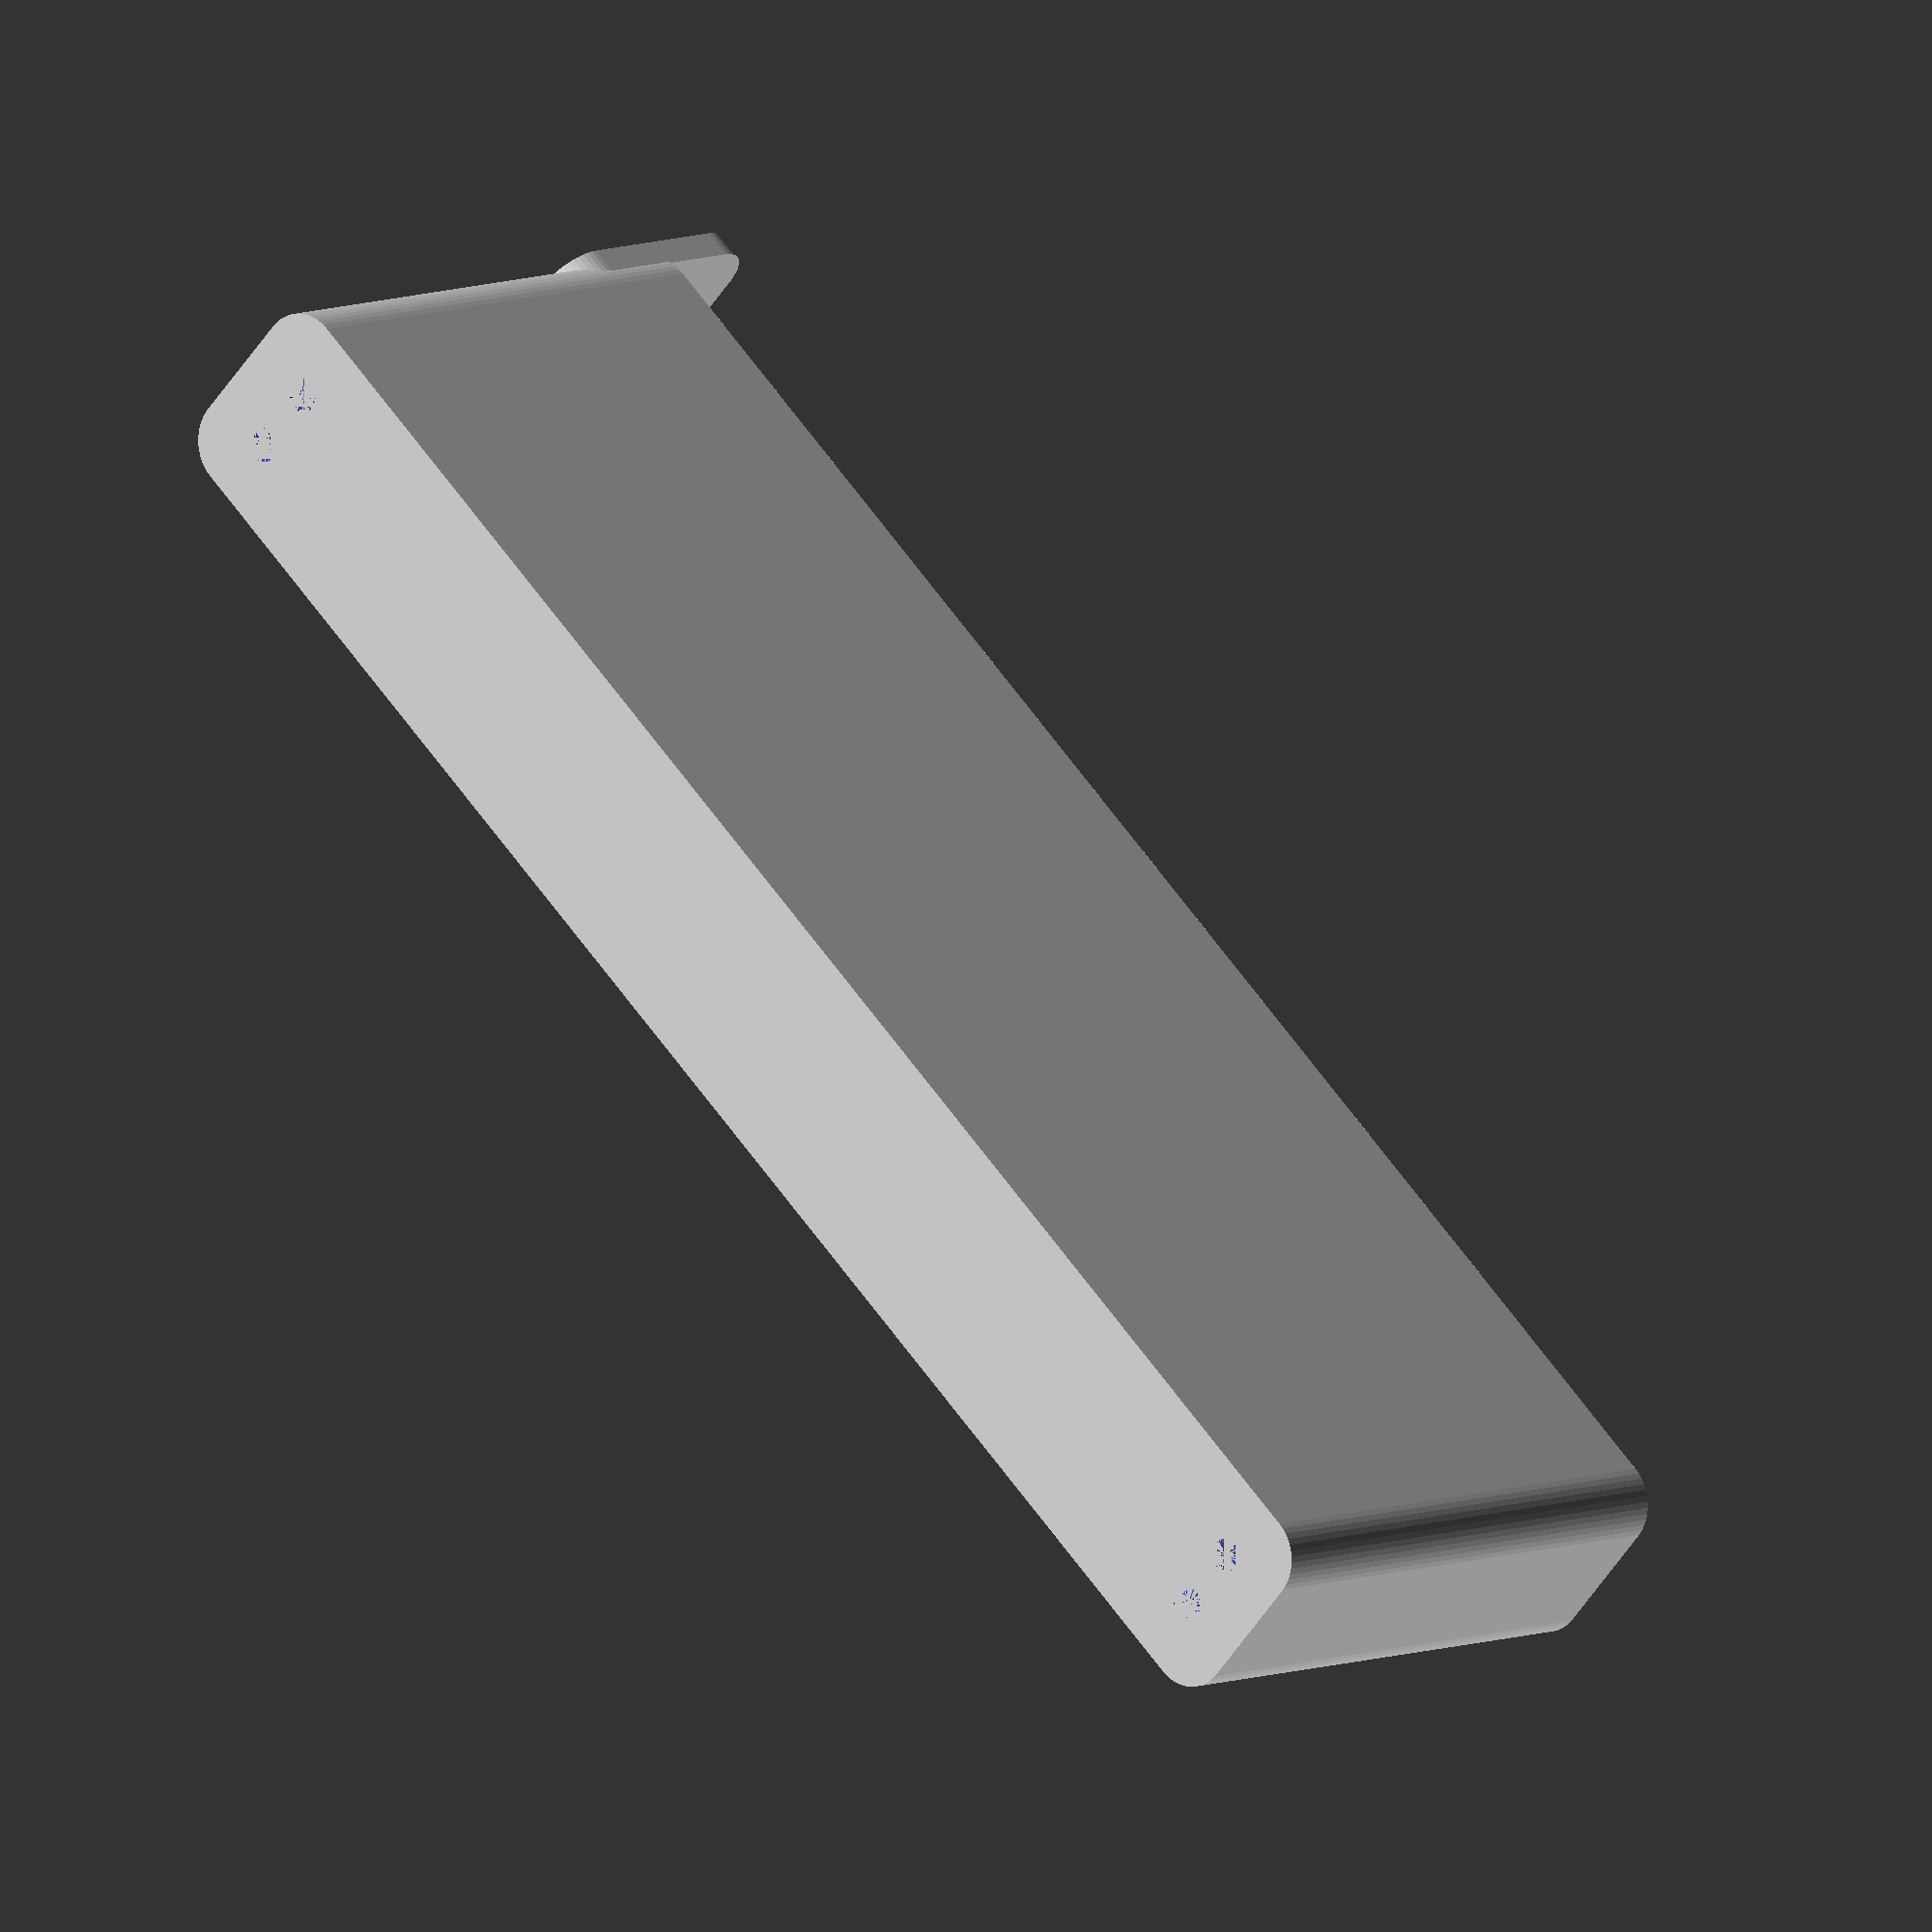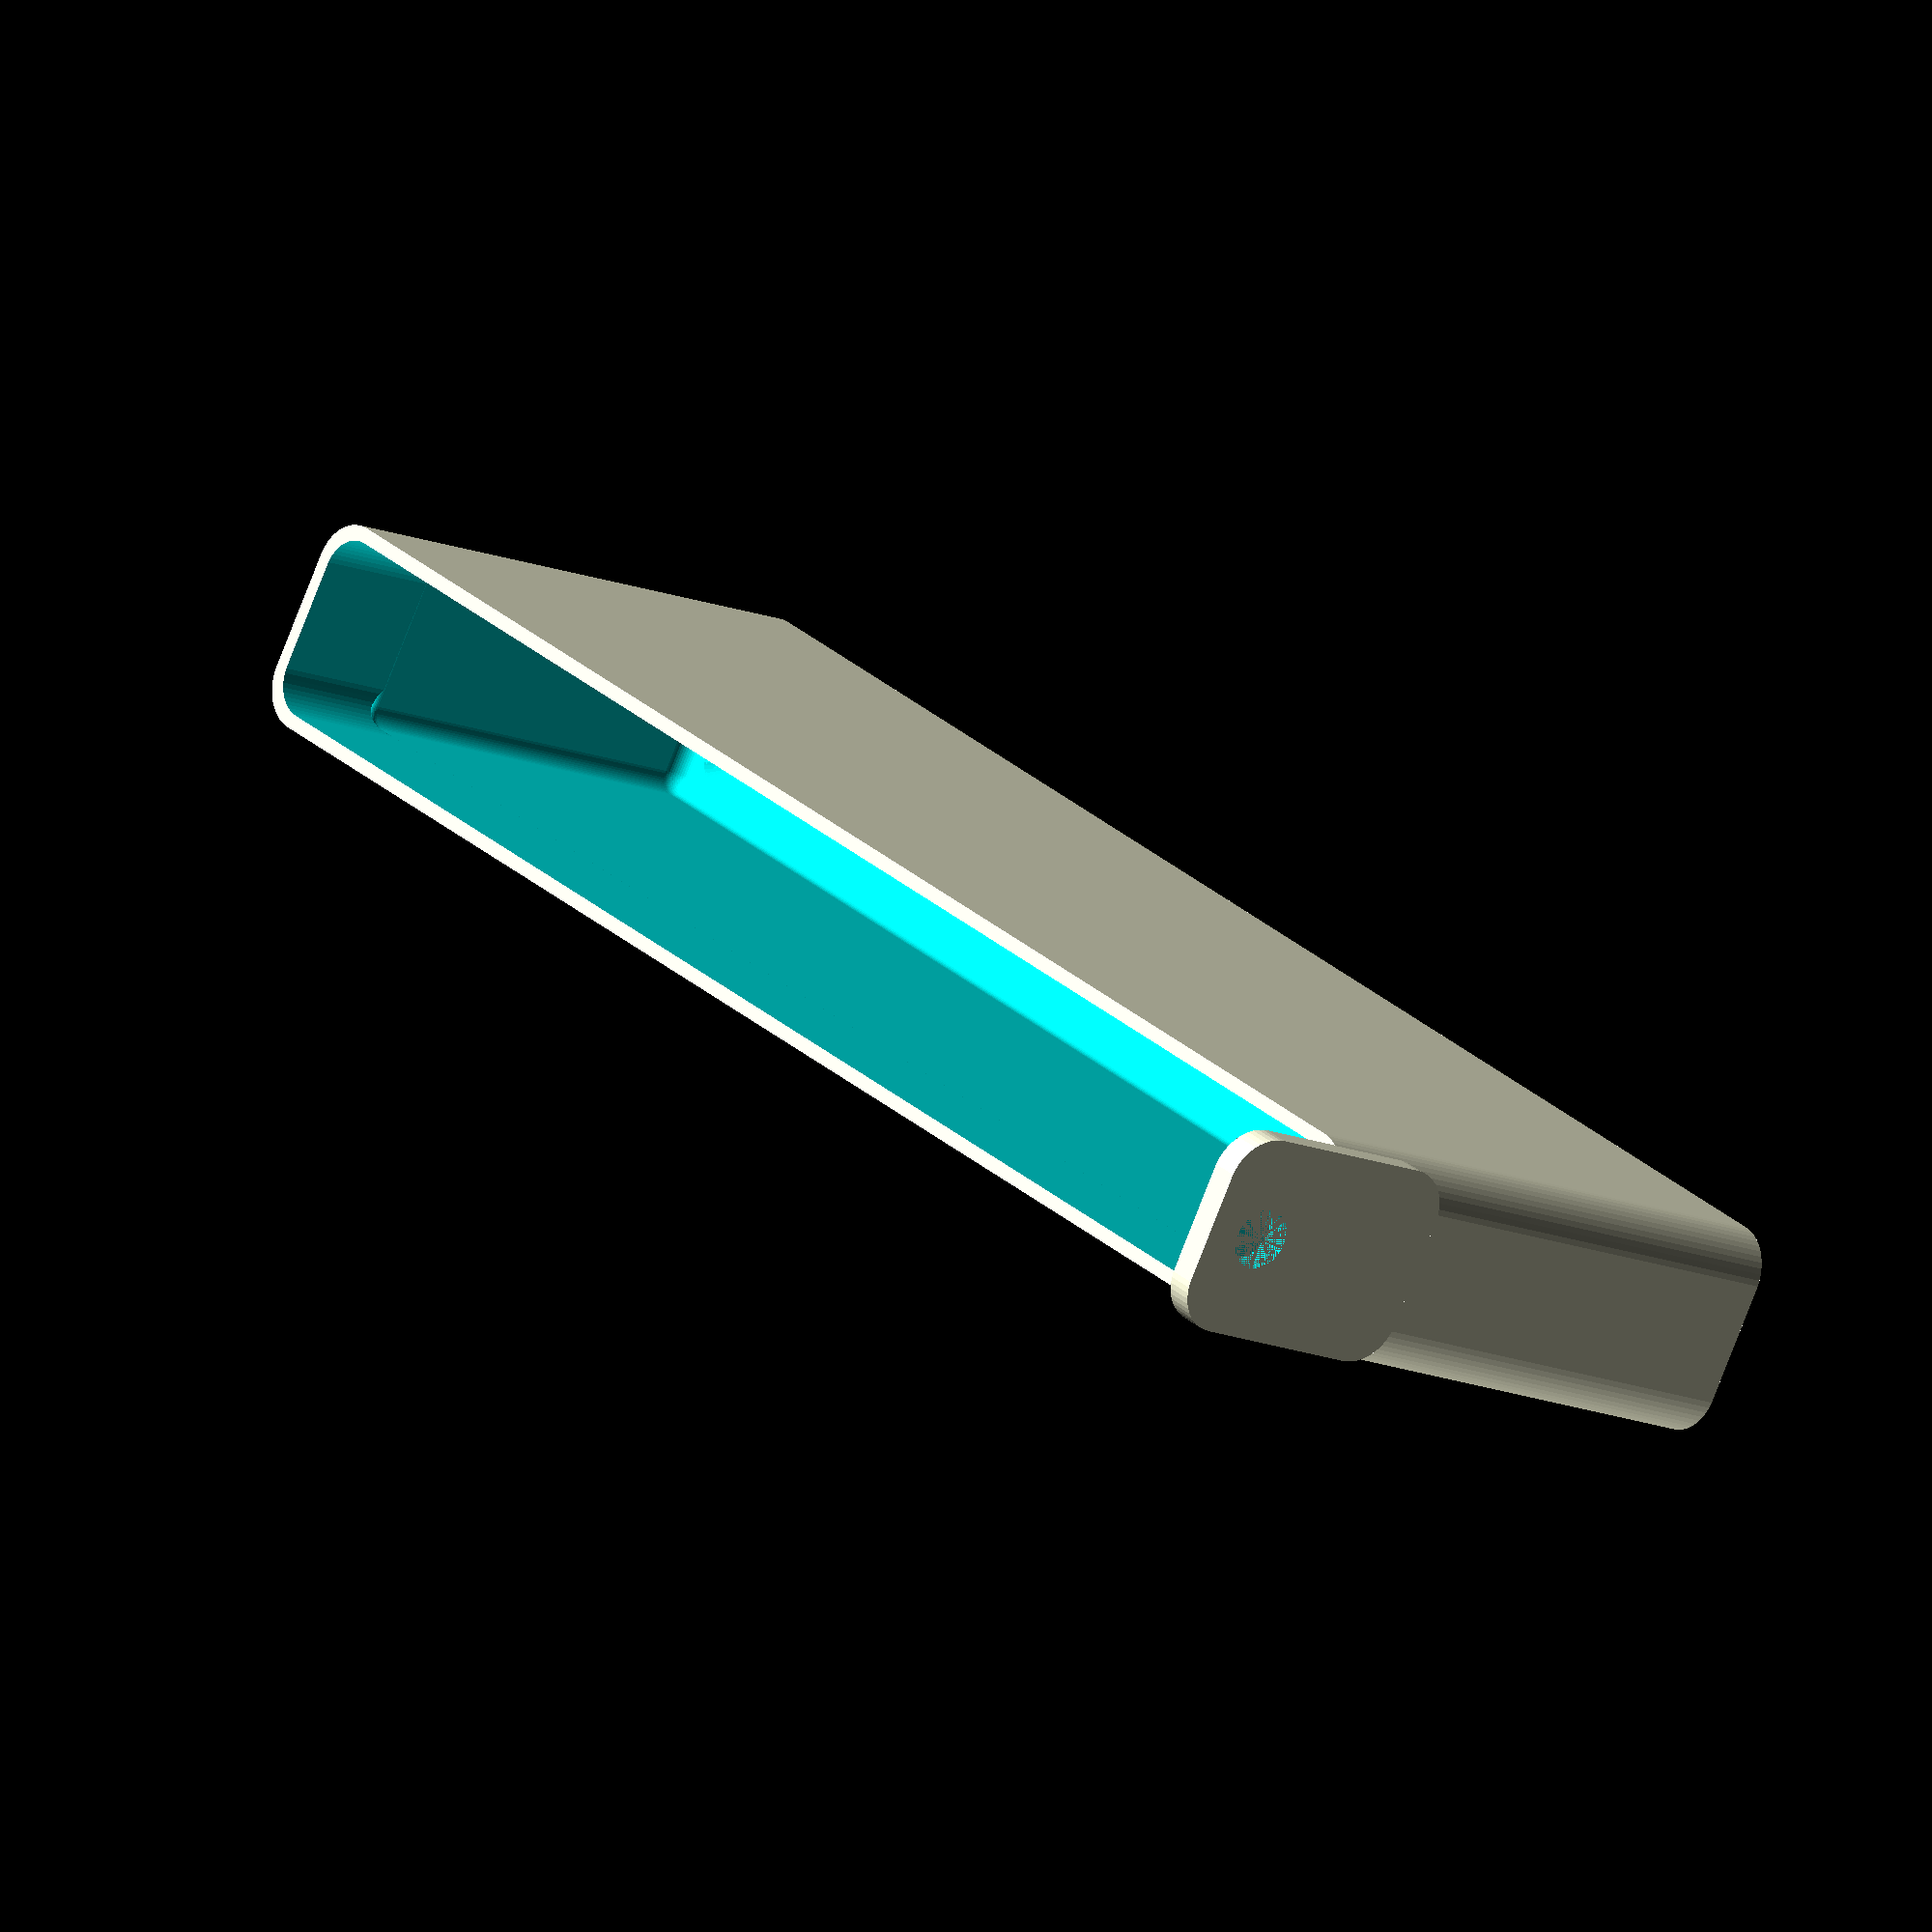
<openscad>
$fn = 50;


difference() {
	union() {
		difference() {
			union() {
				hull() {
					translate(v = [-6.2500000000, 85.0000000000, 0]) {
						cylinder(h = 60, r = 5);
					}
					translate(v = [6.2500000000, 85.0000000000, 0]) {
						cylinder(h = 60, r = 5);
					}
					translate(v = [-6.2500000000, -85.0000000000, 0]) {
						cylinder(h = 60, r = 5);
					}
					translate(v = [6.2500000000, -85.0000000000, 0]) {
						cylinder(h = 60, r = 5);
					}
				}
			}
			union() {
				translate(v = [-3.7500000000, -82.5000000000, 3]) {
					rotate(a = [0, 0, 0]) {
						difference() {
							union() {
								translate(v = [0, 0, -3.0000000000]) {
									cylinder(h = 3, r = 1.5000000000);
								}
								translate(v = [0, 0, -1.9000000000]) {
									cylinder(h = 1.9000000000, r1 = 1.8000000000, r2 = 3.6000000000);
								}
								cylinder(h = 250, r = 3.6000000000);
								translate(v = [0, 0, -3.0000000000]) {
									cylinder(h = 3, r = 1.8000000000);
								}
								translate(v = [0, 0, -3.0000000000]) {
									cylinder(h = 3, r = 1.5000000000);
								}
							}
							union();
						}
					}
				}
				translate(v = [3.7500000000, -82.5000000000, 3]) {
					rotate(a = [0, 0, 0]) {
						difference() {
							union() {
								translate(v = [0, 0, -3.0000000000]) {
									cylinder(h = 3, r = 1.5000000000);
								}
								translate(v = [0, 0, -1.9000000000]) {
									cylinder(h = 1.9000000000, r1 = 1.8000000000, r2 = 3.6000000000);
								}
								cylinder(h = 250, r = 3.6000000000);
								translate(v = [0, 0, -3.0000000000]) {
									cylinder(h = 3, r = 1.8000000000);
								}
								translate(v = [0, 0, -3.0000000000]) {
									cylinder(h = 3, r = 1.5000000000);
								}
							}
							union();
						}
					}
				}
				translate(v = [-3.7500000000, 82.5000000000, 3]) {
					rotate(a = [0, 0, 0]) {
						difference() {
							union() {
								translate(v = [0, 0, -3.0000000000]) {
									cylinder(h = 3, r = 1.5000000000);
								}
								translate(v = [0, 0, -1.9000000000]) {
									cylinder(h = 1.9000000000, r1 = 1.8000000000, r2 = 3.6000000000);
								}
								cylinder(h = 250, r = 3.6000000000);
								translate(v = [0, 0, -3.0000000000]) {
									cylinder(h = 3, r = 1.8000000000);
								}
								translate(v = [0, 0, -3.0000000000]) {
									cylinder(h = 3, r = 1.5000000000);
								}
							}
							union();
						}
					}
				}
				translate(v = [3.7500000000, 82.5000000000, 3]) {
					rotate(a = [0, 0, 0]) {
						difference() {
							union() {
								translate(v = [0, 0, -3.0000000000]) {
									cylinder(h = 3, r = 1.5000000000);
								}
								translate(v = [0, 0, -1.9000000000]) {
									cylinder(h = 1.9000000000, r1 = 1.8000000000, r2 = 3.6000000000);
								}
								cylinder(h = 250, r = 3.6000000000);
								translate(v = [0, 0, -3.0000000000]) {
									cylinder(h = 3, r = 1.8000000000);
								}
								translate(v = [0, 0, -3.0000000000]) {
									cylinder(h = 3, r = 1.5000000000);
								}
							}
							union();
						}
					}
				}
				translate(v = [0, 0, 2.9925000000]) {
					hull() {
						union() {
							translate(v = [-5.7500000000, 84.5000000000, 4]) {
								cylinder(h = 97, r = 4);
							}
							translate(v = [-5.7500000000, 84.5000000000, 4]) {
								sphere(r = 4);
							}
							translate(v = [-5.7500000000, 84.5000000000, 101]) {
								sphere(r = 4);
							}
						}
						union() {
							translate(v = [5.7500000000, 84.5000000000, 4]) {
								cylinder(h = 97, r = 4);
							}
							translate(v = [5.7500000000, 84.5000000000, 4]) {
								sphere(r = 4);
							}
							translate(v = [5.7500000000, 84.5000000000, 101]) {
								sphere(r = 4);
							}
						}
						union() {
							translate(v = [-5.7500000000, -84.5000000000, 4]) {
								cylinder(h = 97, r = 4);
							}
							translate(v = [-5.7500000000, -84.5000000000, 4]) {
								sphere(r = 4);
							}
							translate(v = [-5.7500000000, -84.5000000000, 101]) {
								sphere(r = 4);
							}
						}
						union() {
							translate(v = [5.7500000000, -84.5000000000, 4]) {
								cylinder(h = 97, r = 4);
							}
							translate(v = [5.7500000000, -84.5000000000, 4]) {
								sphere(r = 4);
							}
							translate(v = [5.7500000000, -84.5000000000, 101]) {
								sphere(r = 4);
							}
						}
					}
				}
			}
		}
		union() {
			translate(v = [0, 90.0000000000, 60]) {
				rotate(a = [90, 0, 0]) {
					hull() {
						translate(v = [-5.7500000000, 9.5000000000, 0]) {
							cylinder(h = 3, r = 5);
						}
						translate(v = [5.7500000000, 9.5000000000, 0]) {
							cylinder(h = 3, r = 5);
						}
						translate(v = [-5.7500000000, -9.5000000000, 0]) {
							cylinder(h = 3, r = 5);
						}
						translate(v = [5.7500000000, -9.5000000000, 0]) {
							cylinder(h = 3, r = 5);
						}
					}
				}
			}
		}
	}
	union() {
		translate(v = [0, 0, 2.9925000000]) {
			hull() {
				union() {
					translate(v = [-7.7500000000, 86.5000000000, 2]) {
						cylinder(h = 41, r = 2);
					}
					translate(v = [-7.7500000000, 86.5000000000, 2]) {
						sphere(r = 2);
					}
					translate(v = [-7.7500000000, 86.5000000000, 43]) {
						sphere(r = 2);
					}
				}
				union() {
					translate(v = [7.7500000000, 86.5000000000, 2]) {
						cylinder(h = 41, r = 2);
					}
					translate(v = [7.7500000000, 86.5000000000, 2]) {
						sphere(r = 2);
					}
					translate(v = [7.7500000000, 86.5000000000, 43]) {
						sphere(r = 2);
					}
				}
				union() {
					translate(v = [-7.7500000000, -86.5000000000, 2]) {
						cylinder(h = 41, r = 2);
					}
					translate(v = [-7.7500000000, -86.5000000000, 2]) {
						sphere(r = 2);
					}
					translate(v = [-7.7500000000, -86.5000000000, 43]) {
						sphere(r = 2);
					}
				}
				union() {
					translate(v = [7.7500000000, -86.5000000000, 2]) {
						cylinder(h = 41, r = 2);
					}
					translate(v = [7.7500000000, -86.5000000000, 2]) {
						sphere(r = 2);
					}
					translate(v = [7.7500000000, -86.5000000000, 43]) {
						sphere(r = 2);
					}
				}
			}
		}
		translate(v = [0.0000000000, 90.0000000000, 67.5000000000]) {
			rotate(a = [90, 0, 0]) {
				cylinder(h = 3, r = 3.2500000000);
			}
		}
		translate(v = [0.0000000000, 90.0000000000, 67.5000000000]) {
			rotate(a = [90, 0, 0]) {
				cylinder(h = 3, r = 3.2500000000);
			}
		}
	}
}
</openscad>
<views>
elev=353.1 azim=47.3 roll=217.9 proj=o view=wireframe
elev=13.6 azim=121.9 roll=46.6 proj=o view=solid
</views>
